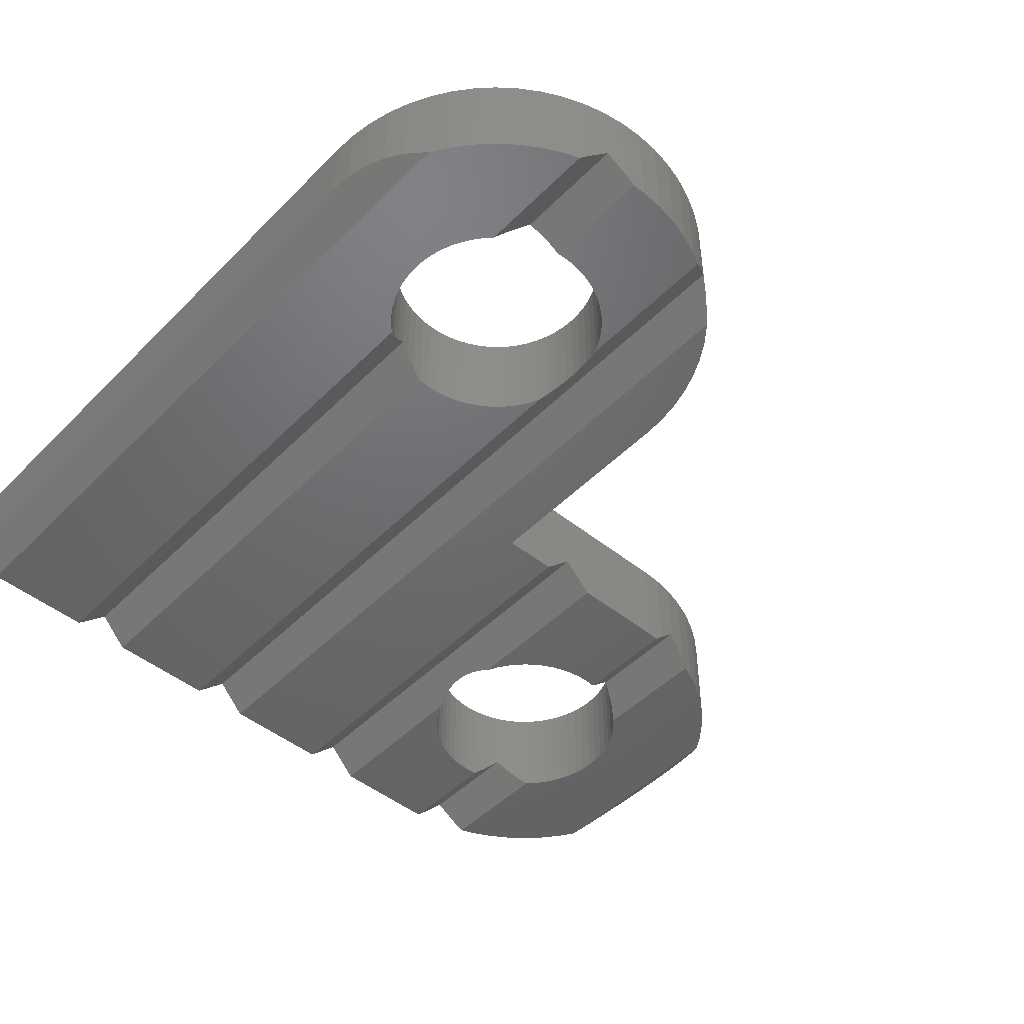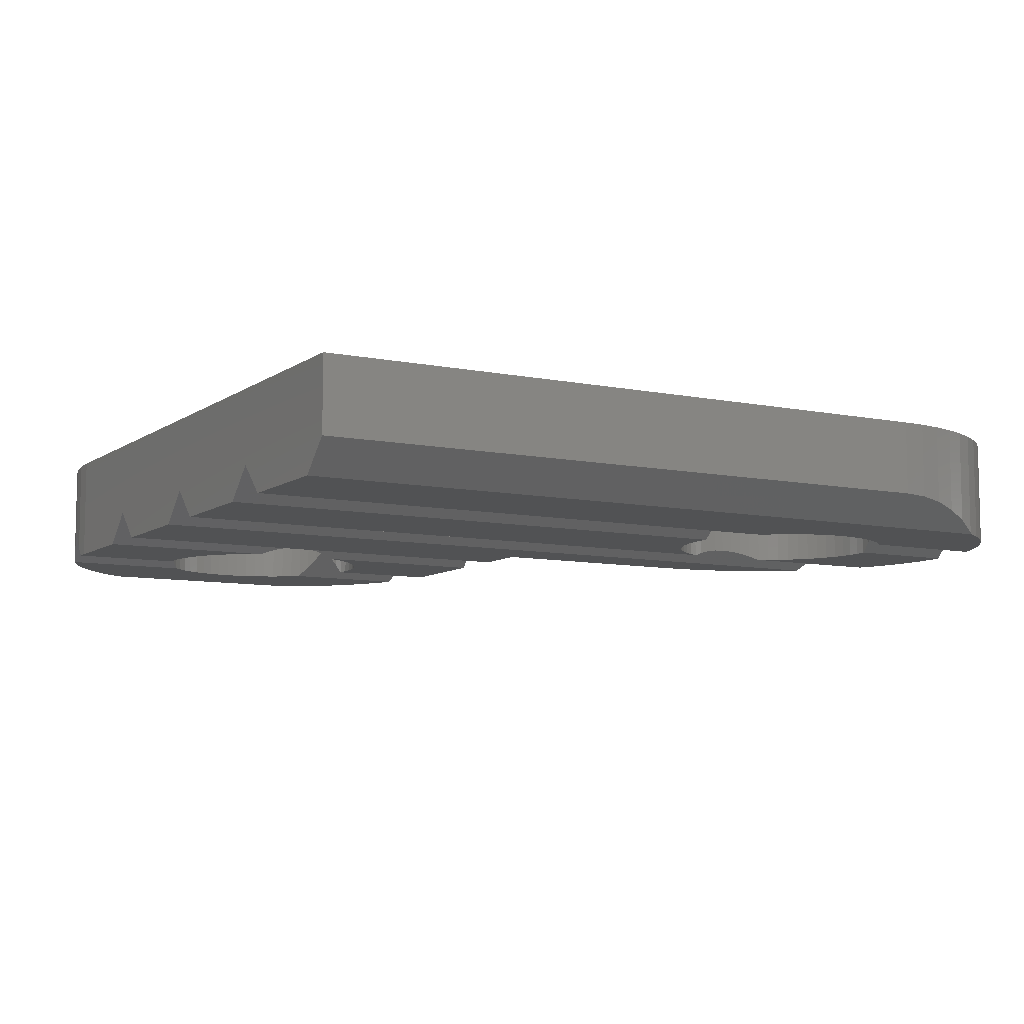
<metadata>
{"format":"stl","ext":"stl","renderer":"f3d","projection":"perspective","resolution":1024,"background":"white","views":[{"elev":-47.9,"azim":48.0,"up":"+Z"},{"elev":-8.5,"azim":-29.5,"up":"+Z"}]}
</metadata>
<code>
# stl→obj: 412 verts, 828 faces
v 0 12.71 0
v 0 15 2.4
v 0 15 0
v 0 12 0.7071
v 0 8.707 0
v 0 11.29 0
v 0 8 0.7071
v 0 4.707 0
v 0 7.293 0
v 0 4 0.7071
v 0 0 2.4
v 0 3.293 0
v 0 0.7071 0
v 0 0 0.7071
v 15 0 0.7071
v 17.56 0.7071 0
v 15.52 0.02739 0.6797
v 16.04 0.1093 0.5978
v 16.55 0.2447 0.4624
v 17.03 0.4323 0.2748
v 17.5 0.6699 0.03723
v 13.14 3.327 0.03428
v 13.18 3.293 0
v 12.98 3.531 0.2376
v 12.83 3.75 0.4571
v 12.72 3.983 0.6903
v 12.71 4 0.7071
v 17.29 4 0.7071
v 19.89 3.96 0.6675
v 19.76 3.455 0.162
v 19.69 3.293 0
v 19.9 4 0.7071
v 17.28 3.983 0.6903
v 17.17 3.75 0.4571
v 17.02 3.531 0.2376
v 16.86 3.327 0.03428
v 16.82 3.293 0
v 12.62 4.227 0.4797
v 12.55 4.48 0.2269
v 12.52 4.707 0
v 17.38 4.227 0.4797
v 17.45 4.48 0.2269
v 17.48 4.707 0
v 19.97 4.477 0.2298
v 19.98 4.707 0
v 15.99 7.293 0
v 19.33 7.5 0.2071
v 19.44 7.293 0
v 19.05 7.939 0.646
v 19 8 0.7071
v 15.77 7.378 0.08475
v 15.52 7.445 0.1525
v 15.26 7.486 0.1934
v 15 7.5 0.2071
v 14.74 7.486 0.1934
v 14.01 7.293 0
v 14.23 7.378 0.08475
v 14.48 7.445 0.1525
v 18.35 8.707 0
v 18.72 8.346 0.3615
v 10 12 0.7071
v 10 11.29 0
v 5 12.5 0.2071
v 4.739 12.51 0.1934
v 4.48 12.55 0.1525
v 4.227 12.62 0.08475
v 4.007 12.71 0
v 5.261 12.51 0.1934
v 5.52 12.55 0.1525
v 5.773 12.62 0.08475
v 5.993 12.71 0
v 10 12.71 0
v 2.622 15.77 0.4796
v 0.103 16 0.7071
v 2.71 16 0.7071
v 2.555 15.52 0.2269
v 2.519 15.29 0
v 0.02739 15.52 0.2297
v 0.01535 15.29 0
v 7.481 15.29 0
v 9.973 15.52 0.2297
v 9.985 15.29 0
v 9.897 16 0.7071
v 7.445 15.52 0.2269
v 7.378 15.77 0.4796
v 7.29 16 0.7071
v 3.142 16.67 0.03428
v 0.3069 16.71 0
v 3.176 16.71 0
v 2.977 16.47 0.2376
v 2.835 16.25 0.4571
v 2.716 16.02 0.6903
v 0.2447 16.55 0.162
v 0.1093 16.04 0.6675
v 9.891 16.04 0.6675
v 9.755 16.55 0.162
v 9.693 16.71 0
v 7.284 16.02 0.6903
v 7.165 16.25 0.4571
v 7.023 16.47 0.2376
v 6.858 16.67 0.03428
v 6.824 16.71 0
v 7.557 19.29 0
v 7.034 19.57 0.2748
v 7.5 19.33 0.03723
v 6.545 19.76 0.4624
v 6.04 19.89 0.5978
v 5.523 19.97 0.6797
v 5 20 0.7071
v 4.477 19.97 0.6797
v 3.96 19.89 0.5978
v 3.455 19.76 0.4624
v 2.966 19.57 0.2748
v 2.443 19.29 0
v 2.5 19.33 0.03723
v 7.5 15 2.4
v 10 15 2.4
v 9.973 15.52 2.4
v 7.486 15.26 2.4
v 7.939 19.05 2.4
v 7.445 15.52 2.4
v 7.378 15.77 2.4
v 7.284 16.02 2.4
v 7.165 16.25 2.4
v 6.25 17.17 2.4
v 7.5 19.33 2.4
v 7.034 19.57 2.4
v 7.023 16.47 2.4
v 6.858 16.67 2.4
v 6.673 16.86 2.4
v 6.017 17.28 2.4
v 6.545 19.76 2.4
v 6.469 17.02 2.4
v 5.773 17.38 2.4
v 6.04 19.89 2.4
v 5.52 17.45 2.4
v 5.523 19.97 2.4
v 5.261 17.49 2.4
v 5 20 2.4
v 5 17.5 2.4
v 4.739 17.49 2.4
v 4.477 19.97 2.4
v 4.48 17.45 2.4
v 3.96 19.89 2.4
v 4.227 17.38 2.4
v 3.455 19.76 2.4
v 3.983 17.28 2.4
v 2.966 19.57 2.4
v 3.75 17.17 2.4
v 2.5 19.33 2.4
v 3.531 17.02 2.4
v 2.061 19.05 2.4
v 3.327 16.86 2.4
v 1.654 18.72 2.4
v 3.142 16.67 2.4
v 1.284 18.35 2.4
v 2.977 16.47 2.4
v 0.9549 17.94 2.4
v 2.835 16.25 2.4
v 0.6699 17.5 2.4
v 2.716 16.02 2.4
v 19.97 5.523 2.4
v 17.49 5.261 2.4
v 17.5 5 2.4
v 17.94 9.045 2.4
v 17.45 5.52 2.4
v 17.38 5.773 2.4
v 17.28 6.017 2.4
v 17.17 6.25 2.4
v 16.25 7.165 2.4
v 17.5 9.33 2.4
v 17.03 9.568 2.4
v 17.02 6.469 2.4
v 16.86 6.673 2.4
v 16.67 6.858 2.4
v 16.02 7.284 2.4
v 16.55 9.755 2.4
v 16.47 7.023 2.4
v 15.77 7.378 2.4
v 16.04 9.891 2.4
v 15.52 7.445 2.4
v 15.52 9.973 2.4
v 15.26 7.486 2.4
v 15 10 2.4
v 15 7.5 2.4
v 14.74 7.486 2.4
v 14.48 7.445 2.4
v 14.23 7.378 2.4
v 13.98 7.284 2.4
v 13.75 7.165 2.4
v 10 10 2.4
v 13.53 7.023 2.4
v 13.33 6.858 2.4
v 13.14 6.673 2.4
v 12.98 6.469 2.4
v 12.51 5.261 2.4
v 12.5 5 2.4
v 12.55 5.52 2.4
v 12.62 5.773 2.4
v 12.72 6.017 2.4
v 12.83 6.25 2.4
v 20 5 2.4
v 19.89 6.04 2.4
v 19.97 4.477 2.4
v 19.76 6.545 2.4
v 17.49 4.739 2.4
v 19.57 7.034 2.4
v 19.89 3.96 2.4
v 19.33 7.5 2.4
v 17.45 4.48 2.4
v 19.05 7.939 2.4
v 19.76 3.455 2.4
v 18.72 8.346 2.4
v 17.38 4.227 2.4
v 18.35 8.716 2.4
v 19.57 2.966 2.4
v 17.28 3.983 2.4
v 19.33 2.5 2.4
v 17.17 3.75 2.4
v 19.05 2.061 2.4
v 17.02 3.531 2.4
v 18.72 1.654 2.4
v 16.86 3.327 2.4
v 18.35 1.284 2.4
v 16.67 3.142 2.4
v 17.94 0.9549 2.4
v 16.47 2.977 2.4
v 17.5 0.6699 2.4
v 16.25 2.835 2.4
v 17.03 0.4323 2.4
v 16.02 2.716 2.4
v 16.55 0.2447 2.4
v 15.77 2.622 2.4
v 16.04 0.1093 2.4
v 15.52 2.555 2.4
v 15.52 0.02739 2.4
v 15.26 2.514 2.4
v 15 2.5 2.4
v 15 0 2.4
v 14.74 2.514 2.4
v 14.48 2.555 2.4
v 14.23 2.622 2.4
v 13.98 2.716 2.4
v 13.75 2.835 2.4
v 13.53 2.977 2.4
v 13.33 3.142 2.4
v 13.14 3.327 2.4
v 12.98 3.531 2.4
v 12.83 3.75 2.4
v 12.51 4.739 2.4
v 12.55 4.48 2.4
v 12.62 4.227 2.4
v 9.891 16.04 2.4
v 9.755 16.55 2.4
v 9.568 17.03 2.4
v 9.33 17.5 2.4
v 9.045 17.94 2.4
v 8.716 18.35 2.4
v 8.346 18.72 2.4
v 7.486 14.74 2.4
v 7.445 14.48 2.4
v 7.378 14.23 2.4
v 7.284 13.98 2.4
v 7.165 13.75 2.4
v 7.023 13.53 2.4
v 6.858 13.33 2.4
v 6.673 13.14 2.4
v 6.469 12.98 2.4
v 6.25 12.83 2.4
v 6.017 12.72 2.4
v 5.773 12.62 2.4
v 5.52 12.55 2.4
v 5.261 12.51 2.4
v 5 12.5 2.4
v 12.72 3.983 2.4
v 4.739 12.51 2.4
v 4.48 12.55 2.4
v 4.227 12.62 2.4
v 3.983 12.72 2.4
v 3.75 12.83 2.4
v 3.531 12.98 2.4
v 3.327 13.14 2.4
v 3.142 13.33 2.4
v 0.4323 17.03 2.4
v 2.622 15.77 2.4
v 0.2447 16.55 2.4
v 2.555 15.52 2.4
v 0.1093 16.04 2.4
v 2.514 15.26 2.4
v 0.02739 15.52 2.4
v 2.5 15 2.4
v 2.514 14.74 2.4
v 2.555 14.48 2.4
v 2.622 14.23 2.4
v 2.716 13.98 2.4
v 2.835 13.75 2.4
v 2.977 13.53 2.4
v 10 15 0
v 10 10 0
v 7.378 14.23 0
v 7.486 14.74 0
v 7.445 14.48 0
v 7.5 15 0
v 7.284 13.98 0
v 7.165 13.75 0
v 7.023 13.53 0
v 6.858 13.33 0
v 6.673 13.14 0
v 6.469 12.98 0
v 6.25 12.83 0
v 6.017 12.72 0
v 7.486 15.26 0
v 2.5 15 0
v 2.514 14.74 0
v 2.555 14.48 0
v 2.622 14.23 0
v 2.716 13.98 0
v 2.835 13.75 0
v 2.977 13.53 0
v 3.142 13.33 0
v 3.327 13.14 0
v 3.531 12.98 0
v 3.983 12.72 0
v 3.75 12.83 0
v 2.514 15.26 0
v 9.568 17.03 0
v 9.33 17.5 0
v 9.045 17.94 0
v 8.716 18.35 0
v 8.346 18.72 0
v 6.673 16.86 0
v 7.939 19.05 0
v 6.469 17.02 0
v 6.25 17.17 0
v 6.017 17.28 0
v 5.773 17.38 0
v 5.52 17.45 0
v 5.261 17.49 0
v 5 17.5 0
v 4.739 17.49 0
v 4.48 17.45 0
v 4.227 17.38 0
v 3.983 17.28 0
v 3.75 17.17 0
v 3.531 17.02 0
v 2.061 19.05 0
v 3.327 16.86 0
v 1.654 18.72 0
v 1.284 18.35 0
v 0.9549 17.94 0
v 0.6699 17.5 0
v 0.4323 17.03 0
v 17.5 5 0
v 20 5 0
v 19.97 5.523 0
v 17.49 5.261 0
v 19.89 6.04 0
v 17.45 5.52 0
v 17.38 5.773 0
v 19.76 6.545 0
v 17.49 4.739 0
v 19.57 7.034 0
v 17.28 6.017 0
v 17.17 6.25 0
v 17.02 6.469 0
v 16.86 6.673 0
v 16.67 6.858 0
v 16.47 7.023 0
v 16.25 7.165 0
v 16.02 7.284 0
v 17.94 9.045 0
v 18.35 8.716 0
v 17.5 9.33 0
v 17.03 9.568 0
v 16.55 9.755 0
v 16.04 9.891 0
v 15.52 9.973 0
v 15 10 0
v 19.57 2.966 0
v 19.33 2.5 0
v 19.05 2.061 0
v 18.72 1.654 0
v 18.35 1.284 0
v 16.67 3.142 0
v 17.94 0.9549 0
v 16.47 2.977 0
v 16.25 2.835 0
v 16.02 2.716 0
v 15.77 2.622 0
v 15.52 2.555 0
v 15.26 2.514 0
v 15 2.5 0
v 14.74 2.514 0
v 14.48 2.555 0
v 14.23 2.622 0
v 13.98 2.716 0
v 13.75 2.835 0
v 13.53 2.977 0
v 13.33 3.142 0
v 12.51 4.739 0
v 12.5 5 0
v 12.51 5.261 0
v 12.55 5.52 0
v 12.62 5.773 0
v 12.72 6.017 0
v 12.83 6.25 0
v 12.98 6.469 0
v 13.14 6.673 0
v 13.33 6.858 0
v 13.53 7.023 0
v 13.75 7.165 0
v 13.98 7.284 0
f 1 2 3
f 4 2 1
f 5 4 6
f 7 4 5
f 4 7 2
f 8 7 9
f 10 7 8
f 11 7 10
f 11 12 13
f 11 13 14
f 12 11 10
f 7 11 2
f 13 15 14
f 16 15 13
f 15 16 17
f 17 16 18
f 18 16 19
f 19 16 20
f 20 16 21
f 12 22 23
f 12 24 22
f 12 25 24
f 12 26 25
f 12 27 26
f 27 12 10
f 28 29 30
f 28 30 31
f 29 28 32
f 31 33 28
f 31 34 33
f 31 35 34
f 31 36 35
f 36 31 37
f 10 38 27
f 10 39 38
f 40 10 8
f 10 40 39
f 41 32 28
f 42 32 41
f 43 32 42
f 32 43 44
f 44 43 45
f 46 47 48
f 47 46 49
f 49 46 50
f 51 50 46
f 52 50 51
f 53 50 52
f 54 50 53
f 55 50 54
f 7 56 9
f 56 7 57
f 57 7 58
f 58 7 55
f 55 7 50
f 59 50 7
f 59 7 5
f 50 59 60
f 6 61 62
f 61 6 4
f 4 63 61
f 4 64 63
f 4 65 64
f 4 66 65
f 67 4 1
f 4 67 66
f 68 61 63
f 69 61 68
f 70 61 69
f 71 61 70
f 61 71 72
f 73 74 75
f 76 74 73
f 77 74 76
f 77 78 74
f 78 77 79
f 80 81 82
f 81 80 83
f 84 83 80
f 85 83 84
f 83 85 86
f 87 88 89
f 90 88 87
f 91 88 90
f 92 88 91
f 75 88 92
f 75 93 88
f 75 94 93
f 94 75 74
f 86 95 83
f 95 86 96
f 96 86 97
f 98 97 86
f 99 97 98
f 100 97 99
f 101 97 100
f 97 101 102
f 103 104 105
f 103 106 104
f 103 107 106
f 103 108 107
f 103 109 108
f 103 110 109
f 103 111 110
f 103 112 111
f 103 113 112
f 114 113 103
f 113 114 115
f 116 117 118
f 118 119 116
f 120 121 119
f 120 122 121
f 120 123 122
f 120 124 123
f 125 126 127
f 120 128 124
f 120 129 128
f 120 130 129
f 131 127 132
f 120 133 130
f 126 125 133
f 134 132 135
f 127 131 125
f 132 134 131
f 136 135 137
f 135 136 134
f 137 138 136
f 139 138 137
f 139 140 138
f 139 141 140
f 142 141 139
f 141 142 143
f 144 143 142
f 143 144 145
f 146 145 144
f 145 146 147
f 148 147 146
f 147 148 149
f 150 149 148
f 149 150 151
f 152 151 150
f 151 152 153
f 154 153 152
f 153 154 155
f 156 155 154
f 155 156 157
f 158 157 156
f 157 158 159
f 160 159 158
f 159 160 161
f 162 163 164
f 165 166 163
f 165 167 166
f 165 168 167
f 165 169 168
f 170 171 172
f 165 173 169
f 165 174 173
f 165 175 174
f 176 172 177
f 165 178 175
f 171 170 178
f 179 177 180
f 172 176 170
f 177 179 176
f 181 180 182
f 180 181 179
f 182 183 181
f 184 183 182
f 184 185 183
f 184 186 185
f 184 187 186
f 184 188 187
f 184 189 188
f 184 190 189
f 191 190 184
f 190 191 192
f 192 191 193
f 193 191 194
f 194 191 195
f 196 191 197
f 198 191 196
f 199 191 198
f 200 191 199
f 201 191 200
f 195 191 201
f 164 202 162
f 163 162 203
f 202 164 204
f 163 203 205
f 206 204 164
f 163 205 207
f 204 206 208
f 163 207 209
f 210 208 206
f 163 209 211
f 208 210 212
f 163 211 213
f 214 212 210
f 163 213 215
f 212 214 216
f 163 215 165
f 217 216 214
f 178 165 171
f 216 217 218
f 219 218 217
f 218 219 220
f 221 220 219
f 220 221 222
f 223 222 221
f 222 223 224
f 225 224 223
f 224 225 226
f 227 226 225
f 226 227 228
f 229 228 227
f 228 229 230
f 231 230 229
f 230 231 232
f 233 232 231
f 232 233 234
f 235 234 233
f 234 235 236
f 237 236 235
f 238 236 237
f 238 239 236
f 240 239 238
f 241 239 240
f 242 239 241
f 243 239 242
f 244 239 243
f 245 239 244
f 246 239 245
f 247 239 246
f 11 247 248
f 11 248 249
f 11 197 191
f 197 11 250
f 250 11 251
f 251 11 252
f 119 118 253
f 119 253 254
f 119 254 255
f 119 255 256
f 119 256 257
f 119 257 258
f 119 258 259
f 119 259 120
f 133 120 126
f 117 116 260
f 117 260 261
f 117 261 262
f 117 262 263
f 264 117 263
f 117 264 191
f 265 191 264
f 266 191 265
f 267 191 266
f 268 191 267
f 269 191 268
f 270 191 269
f 271 191 270
f 272 191 271
f 273 191 272
f 274 191 273
f 11 191 274
f 275 11 249
f 252 11 275
f 11 274 276
f 11 276 277
f 11 277 278
f 11 278 279
f 11 279 280
f 11 280 281
f 11 281 282
f 2 282 283
f 284 161 160
f 161 284 285
f 286 285 284
f 285 286 287
f 288 287 286
f 287 288 289
f 290 289 288
f 289 290 291
f 2 291 290
f 291 2 292
f 292 2 293
f 293 2 294
f 294 2 295
f 295 2 296
f 296 2 297
f 297 2 283
f 282 2 11
f 247 11 239
f 117 72 298
f 117 61 72
f 191 61 117
f 191 62 61
f 62 191 299
f 300 298 72
f 301 298 302
f 298 303 82
f 303 298 301
f 298 300 302
f 72 304 300
f 72 305 304
f 72 306 305
f 72 307 306
f 72 308 307
f 72 309 308
f 72 310 309
f 72 311 310
f 311 72 71
f 312 82 303
f 82 312 80
f 3 313 314
f 3 314 315
f 3 315 316
f 1 316 317
f 1 317 318
f 1 318 319
f 1 319 320
f 1 320 321
f 1 321 322
f 1 323 67
f 1 324 323
f 1 322 324
f 316 1 3
f 313 3 79
f 325 79 77
f 79 325 313
f 102 326 97
f 326 102 327
f 327 102 328
f 328 102 329
f 329 102 330
f 331 330 102
f 330 331 332
f 333 332 331
f 332 333 103
f 334 103 333
f 335 103 334
f 336 103 335
f 337 103 336
f 338 103 337
f 339 103 338
f 114 339 340
f 114 340 341
f 114 341 342
f 114 342 343
f 114 343 344
f 339 114 103
f 345 114 344
f 346 345 347
f 348 347 89
f 345 346 114
f 347 348 346
f 89 349 348
f 89 350 349
f 89 351 350
f 89 352 351
f 352 89 88
f 353 354 45
f 354 353 355
f 355 356 357
f 358 357 356
f 359 360 358
f 355 353 356
f 45 361 353
f 361 45 43
f 357 358 360
f 360 359 362
f 363 362 359
f 362 363 48
f 364 48 363
f 365 48 364
f 366 48 365
f 367 48 366
f 368 48 367
f 369 48 368
f 370 48 369
f 48 370 46
f 59 371 372
f 59 373 371
f 59 374 373
f 59 375 374
f 59 376 375
f 59 377 376
f 59 378 377
f 59 299 378
f 5 299 59
f 6 299 5
f 299 6 62
f 37 379 380
f 37 380 381
f 37 381 382
f 37 382 383
f 384 383 385
f 386 385 16
f 379 37 31
f 383 384 37
f 385 386 384
f 16 387 386
f 16 388 387
f 16 389 388
f 16 390 389
f 16 391 390
f 16 392 391
f 16 393 392
f 16 394 393
f 16 395 394
f 16 396 395
f 13 396 16
f 396 13 397
f 13 398 397
f 13 399 398
f 13 23 399
f 23 13 12
f 400 8 401
f 8 400 40
f 8 402 401
f 9 402 8
f 402 9 403
f 403 9 404
f 404 9 405
f 405 9 406
f 406 9 407
f 407 9 408
f 408 9 409
f 409 9 410
f 410 9 411
f 411 9 412
f 412 9 56
f 14 239 11
f 239 14 15
f 378 191 184
f 191 378 299
f 202 355 162
f 355 202 354
f 372 165 215
f 165 372 371
f 207 47 209
f 362 47 207
f 47 362 48
f 374 177 172
f 177 374 375
f 371 171 165
f 171 371 373
f 19 230 232
f 230 19 20
f 222 381 220
f 381 222 382
f 212 29 208
f 29 212 30
f 203 360 205
f 360 203 357
f 162 357 203
f 357 162 355
f 205 362 207
f 362 205 360
f 213 50 60
f 211 50 213
f 50 211 49
f 60 372 215
f 60 215 213
f 372 60 59
f 209 49 211
f 49 209 47
f 376 182 180
f 182 376 377
f 375 180 177
f 180 375 376
f 377 184 182
f 184 377 378
f 44 354 202
f 44 202 204
f 354 44 45
f 17 234 236
f 234 17 18
f 21 226 228
f 385 21 16
f 21 385 226
f 224 382 222
f 382 224 383
f 385 224 226
f 224 385 383
f 216 30 212
f 379 30 216
f 30 379 31
f 220 380 218
f 380 220 381
f 218 379 216
f 379 218 380
f 373 172 171
f 172 373 374
f 18 232 234
f 232 18 19
f 20 228 230
f 228 20 21
f 204 32 44
f 208 32 204
f 32 208 29
f 15 236 239
f 236 15 17
f 95 254 253
f 254 95 96
f 117 81 118
f 298 81 117
f 81 298 82
f 109 142 139
f 142 109 110
f 330 120 259
f 120 330 332
f 350 156 349
f 156 350 158
f 113 150 148
f 150 113 115
f 96 326 255
f 96 255 254
f 326 96 97
f 127 106 132
f 106 127 104
f 120 105 126
f 332 105 120
f 105 332 103
f 352 160 351
f 160 352 284
f 351 158 350
f 158 351 160
f 253 83 95
f 118 83 253
f 83 118 81
f 255 327 256
f 327 255 326
f 256 328 257
f 328 256 327
f 257 329 258
f 329 257 328
f 135 108 137
f 108 135 107
f 137 109 139
f 109 137 108
f 93 352 88
f 352 93 284
f 284 93 286
f 74 288 94
f 290 74 78
f 74 290 288
f 3 78 79
f 78 3 2
f 78 2 290
f 115 152 150
f 346 115 114
f 115 346 152
f 346 154 152
f 154 346 348
f 349 154 348
f 154 349 156
f 110 144 142
f 144 110 111
f 111 146 144
f 146 111 112
f 258 330 259
f 330 258 329
f 132 107 135
f 107 132 106
f 126 104 127
f 104 126 105
f 94 286 93
f 286 94 288
f 112 148 146
f 148 112 113
f 303 119 312
f 119 303 116
f 340 140 141
f 140 340 339
f 333 130 133
f 130 333 331
f 90 155 157
f 155 90 87
f 344 147 149
f 147 344 343
f 295 316 294
f 316 295 317
f 98 124 99
f 124 98 123
f 337 134 136
f 134 337 336
f 161 75 92
f 285 75 161
f 75 285 73
f 92 159 161
f 159 92 91
f 289 76 287
f 325 76 289
f 76 325 77
f 342 143 145
f 143 342 341
f 270 70 271
f 311 70 270
f 70 311 71
f 307 265 306
f 265 307 266
f 304 262 300
f 262 304 263
f 302 260 301
f 260 302 261
f 64 277 276
f 277 64 65
f 322 282 281
f 282 322 321
f 282 320 283
f 320 282 321
f 121 85 84
f 85 121 122
f 312 84 80
f 84 312 119
f 84 119 121
f 86 123 98
f 122 86 85
f 86 122 123
f 100 129 101
f 129 100 128
f 99 128 100
f 128 99 124
f 338 136 138
f 136 338 337
f 339 138 140
f 138 339 338
f 335 125 131
f 125 335 334
f 336 131 134
f 131 336 335
f 334 133 125
f 133 334 333
f 91 157 159
f 157 91 90
f 287 73 285
f 73 287 76
f 291 325 289
f 325 291 313
f 347 151 153
f 151 347 345
f 87 347 153
f 87 153 155
f 347 87 89
f 341 141 143
f 141 341 340
f 301 116 303
f 116 301 260
f 272 68 273
f 68 272 69
f 309 269 268
f 269 309 310
f 308 266 307
f 266 308 267
f 308 268 267
f 268 308 309
f 306 264 305
f 264 306 265
f 305 263 304
f 263 305 264
f 324 281 280
f 281 324 322
f 323 280 279
f 280 323 324
f 66 279 278
f 323 66 67
f 66 323 279
f 63 276 274
f 276 63 64
f 297 318 296
f 318 297 319
f 293 314 292
f 314 293 315
f 101 331 102
f 331 101 130
f 130 101 129
f 292 313 291
f 313 292 314
f 345 149 151
f 149 345 344
f 343 145 147
f 145 343 342
f 271 69 272
f 69 271 70
f 310 270 269
f 270 310 311
f 300 261 302
f 261 300 262
f 65 278 277
f 278 65 66
f 273 63 274
f 63 273 68
f 283 319 297
f 319 283 320
f 296 317 295
f 317 296 318
f 294 315 293
f 315 294 316
f 358 167 359
f 167 358 166
f 353 163 356
f 163 353 164
f 186 54 185
f 54 186 55
f 368 175 178
f 175 368 367
f 195 408 194
f 408 195 407
f 411 189 190
f 189 411 412
f 246 22 247
f 399 22 246
f 22 399 23
f 359 168 363
f 168 359 167
f 52 179 181
f 179 52 51
f 54 183 185
f 183 54 53
f 199 405 200
f 405 199 404
f 200 406 201
f 406 200 405
f 196 403 198
f 403 196 402
f 250 401 197
f 401 250 400
f 361 164 353
f 164 361 206
f 388 233 231
f 233 388 389
f 223 35 36
f 35 223 221
f 28 214 41
f 217 28 33
f 28 217 214
f 42 361 43
f 361 42 206
f 206 42 210
f 393 241 240
f 241 393 394
f 395 243 242
f 243 395 396
f 356 166 358
f 166 356 163
f 363 169 364
f 169 363 168
f 364 173 365
f 173 364 169
f 366 175 367
f 175 366 174
f 365 174 366
f 174 365 173
f 53 181 183
f 181 53 52
f 369 178 170
f 178 369 368
f 370 170 176
f 170 370 369
f 201 407 195
f 407 201 406
f 198 404 199
f 404 198 403
f 197 402 196
f 402 197 401
f 409 192 193
f 192 409 410
f 194 409 193
f 409 194 408
f 187 55 186
f 55 187 58
f 189 57 188
f 412 57 189
f 57 412 56
f 188 58 187
f 58 188 57
f 390 237 235
f 237 390 391
f 389 235 233
f 235 389 390
f 386 229 227
f 229 386 387
f 384 36 37
f 36 384 225
f 36 225 223
f 384 227 225
f 227 384 386
f 221 34 35
f 34 221 219
f 219 33 34
f 33 219 217
f 392 240 238
f 240 392 393
f 397 245 244
f 245 397 398
f 394 242 241
f 242 394 395
f 391 238 237
f 238 391 392
f 396 244 243
f 244 396 397
f 398 246 245
f 246 398 399
f 248 25 249
f 25 248 24
f 252 27 38
f 275 27 252
f 27 275 26
f 39 400 250
f 39 250 251
f 400 39 40
f 51 176 179
f 370 51 46
f 51 370 176
f 410 190 192
f 190 410 411
f 387 231 229
f 231 387 388
f 41 210 42
f 210 41 214
f 247 24 248
f 24 247 22
f 38 251 252
f 251 38 39
f 249 26 275
f 26 249 25

</code>
